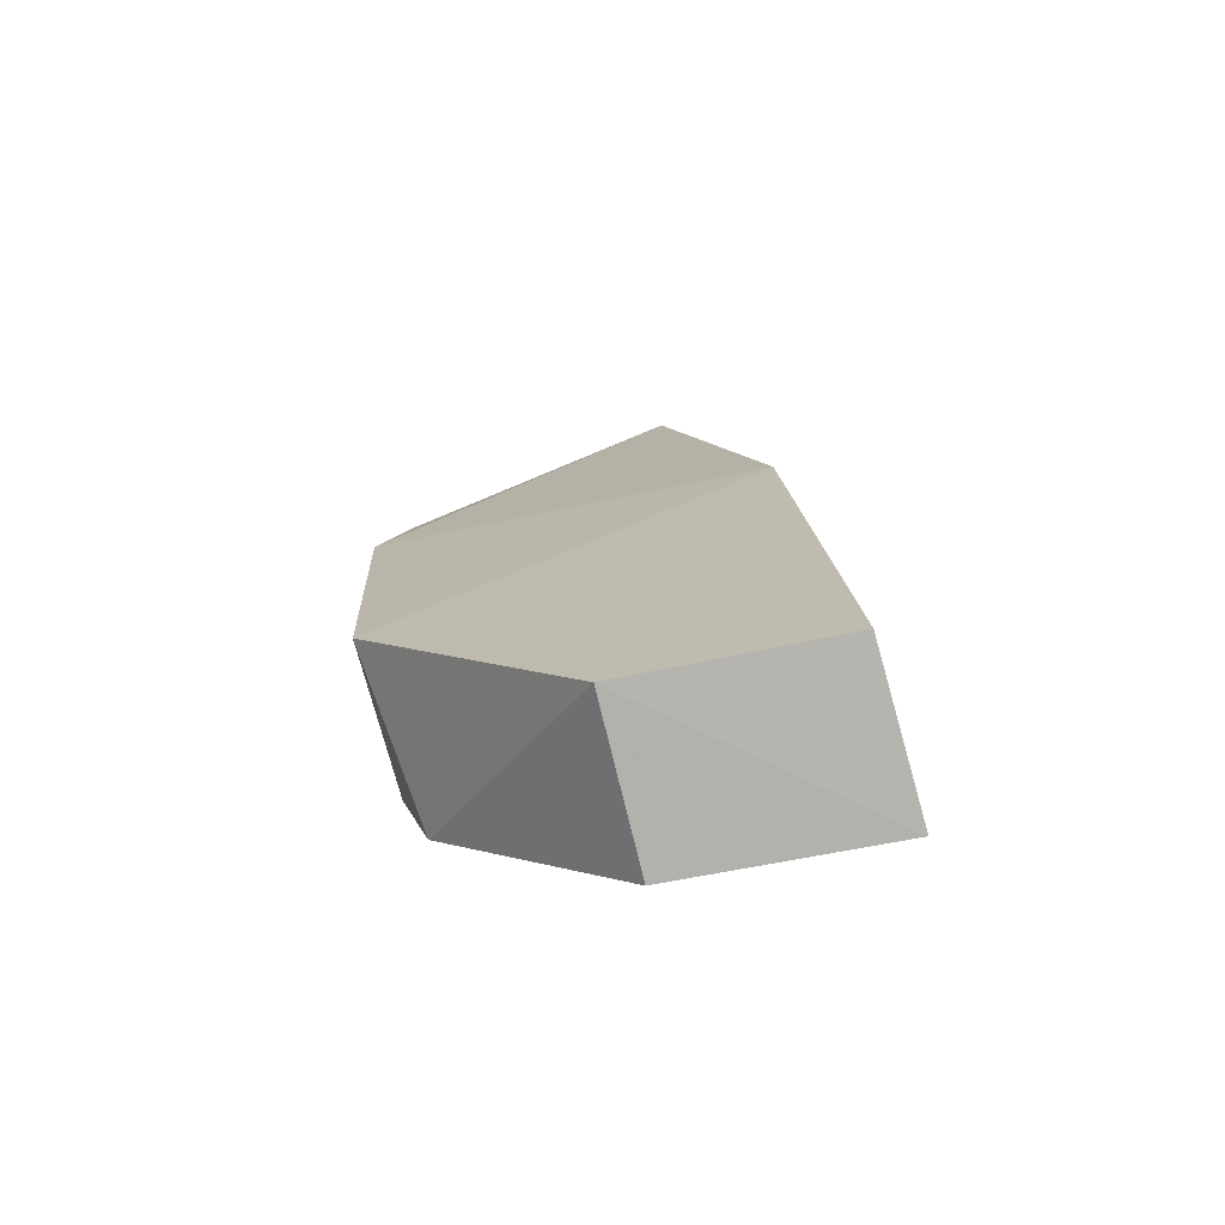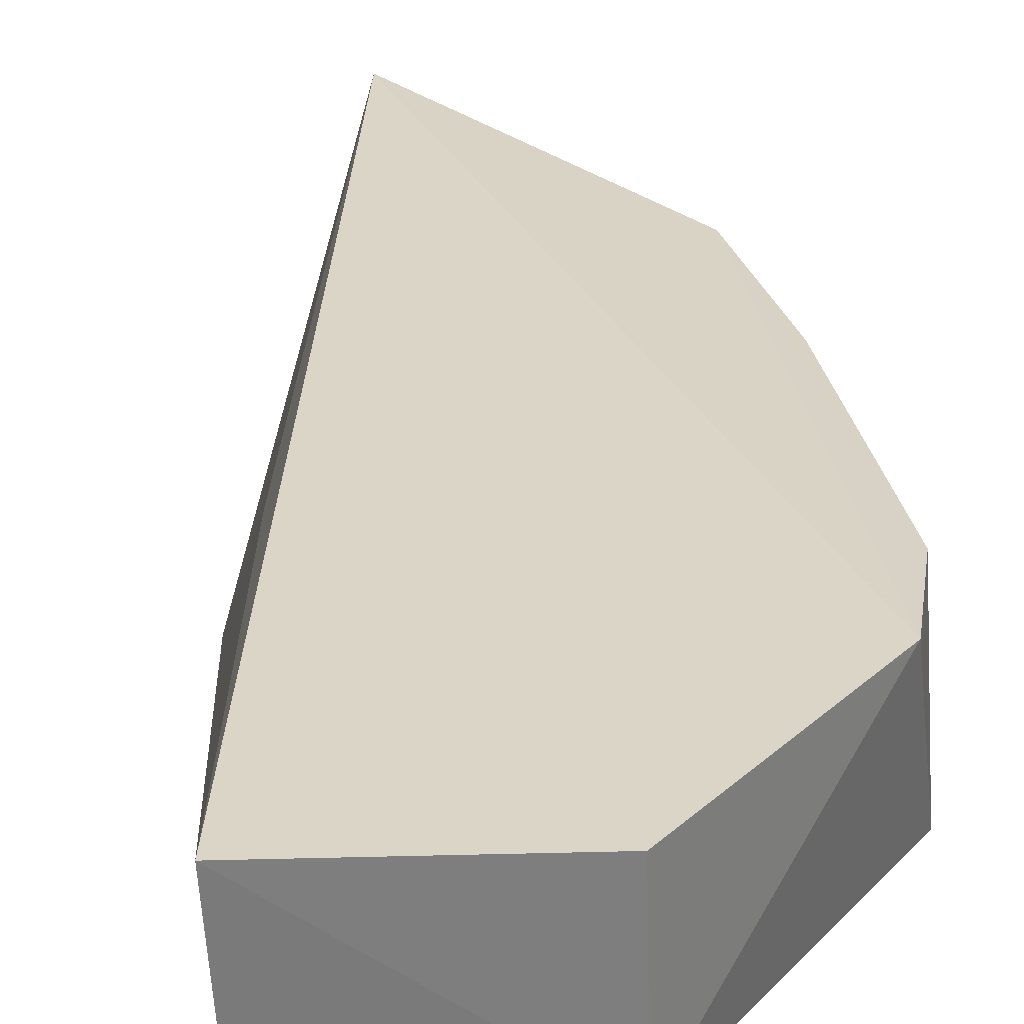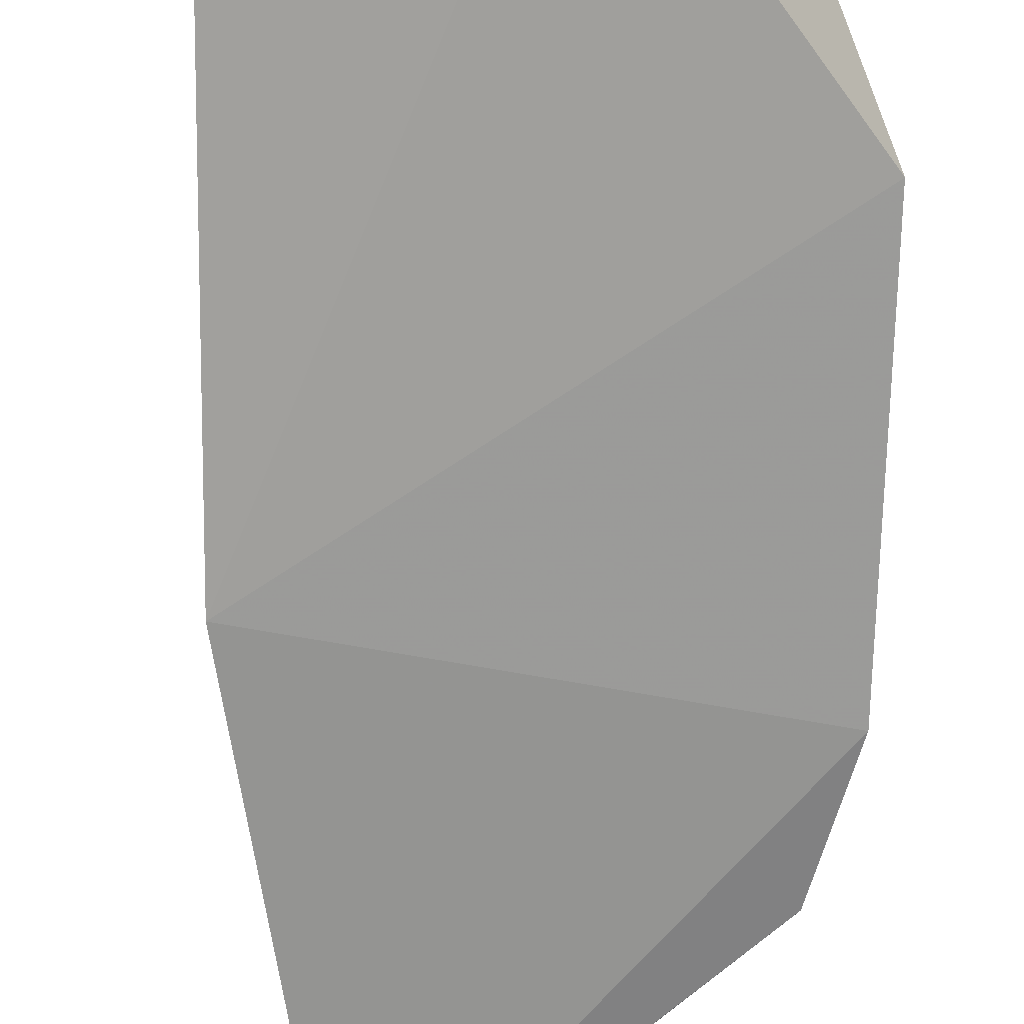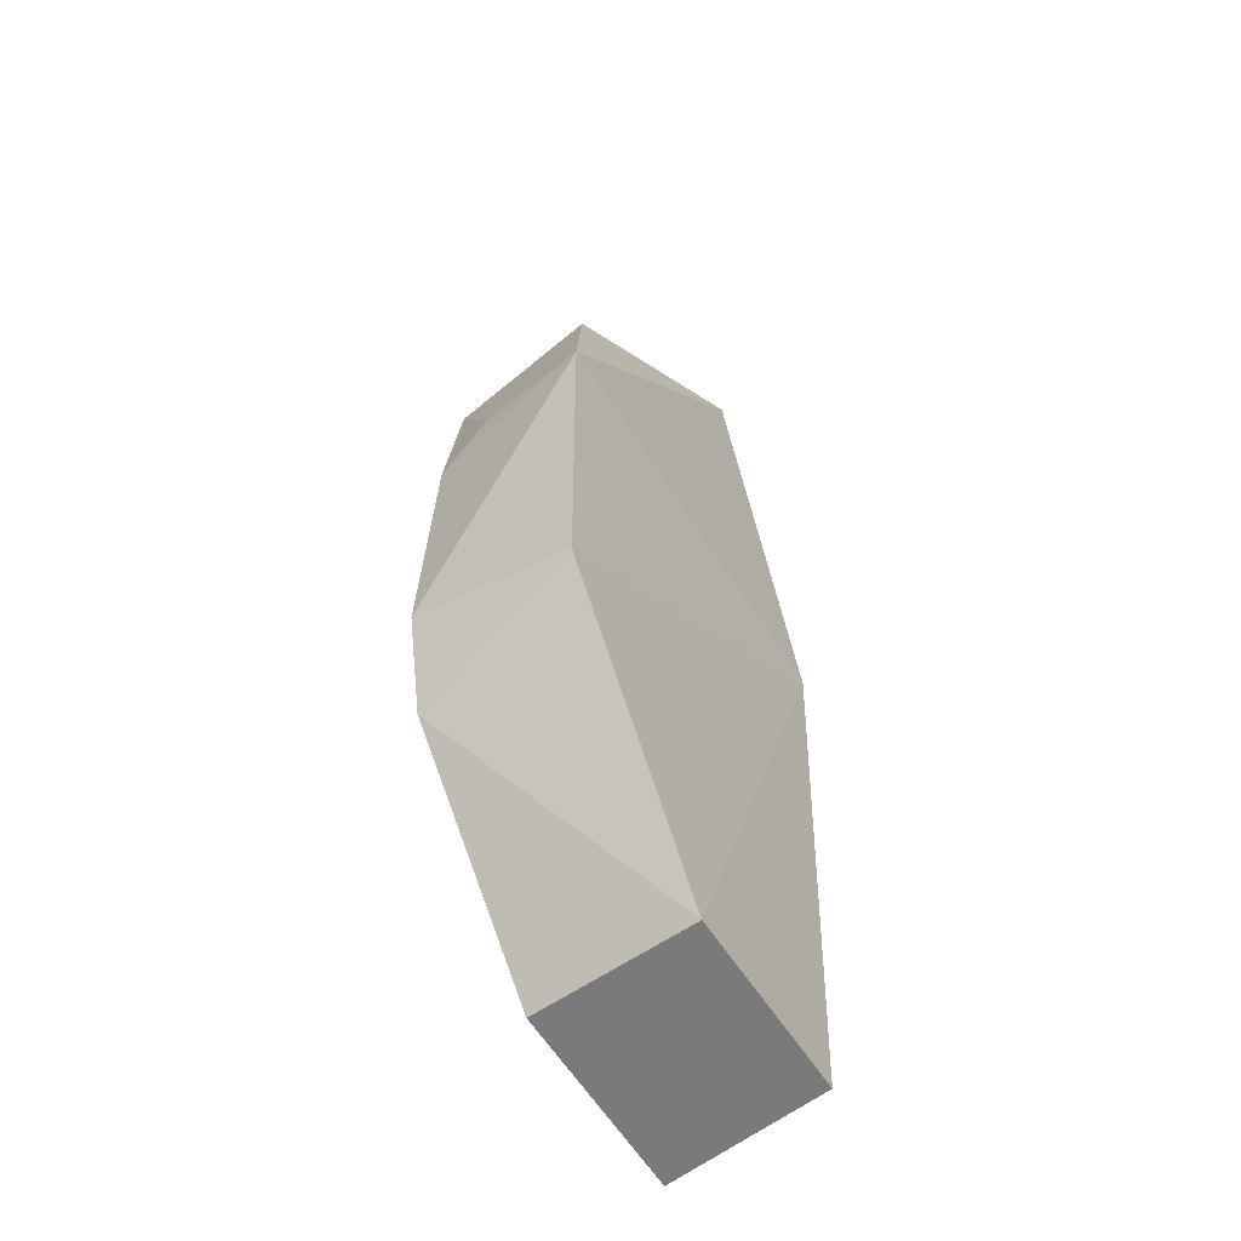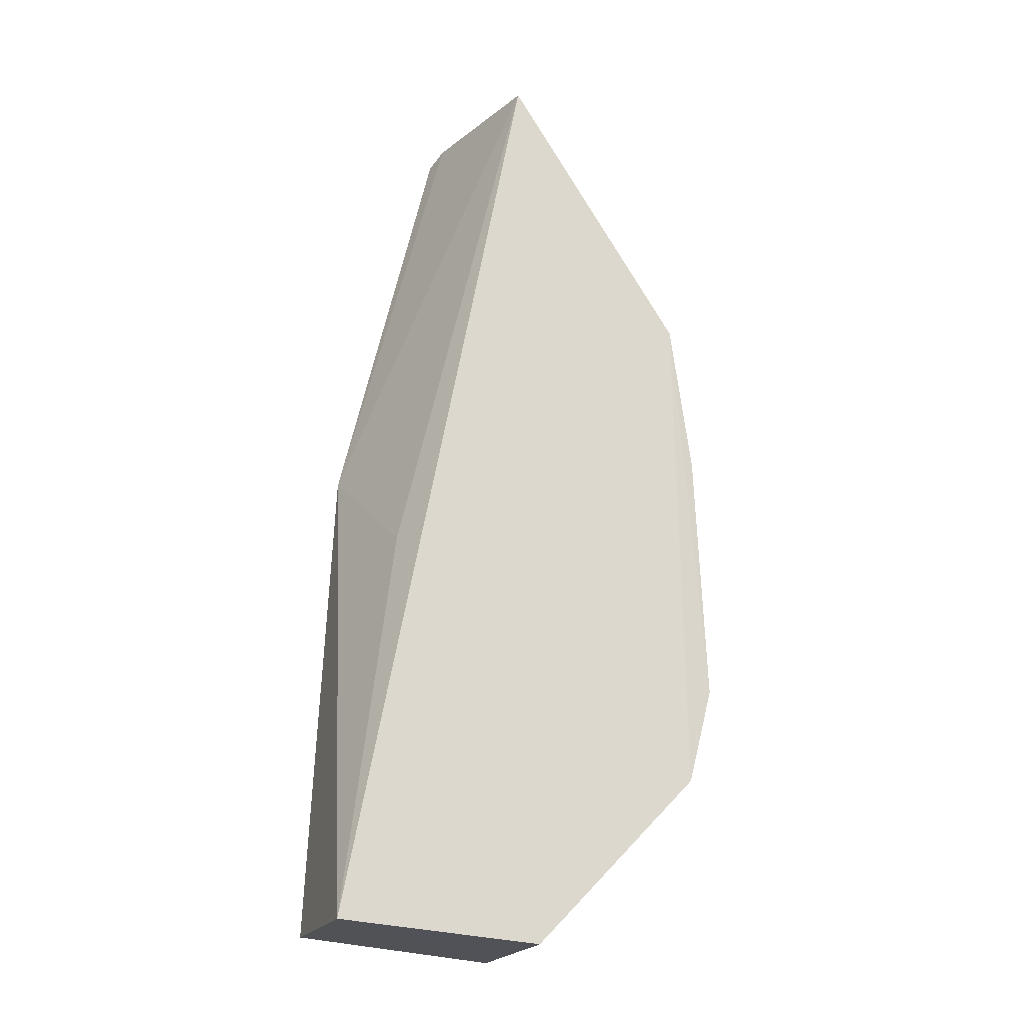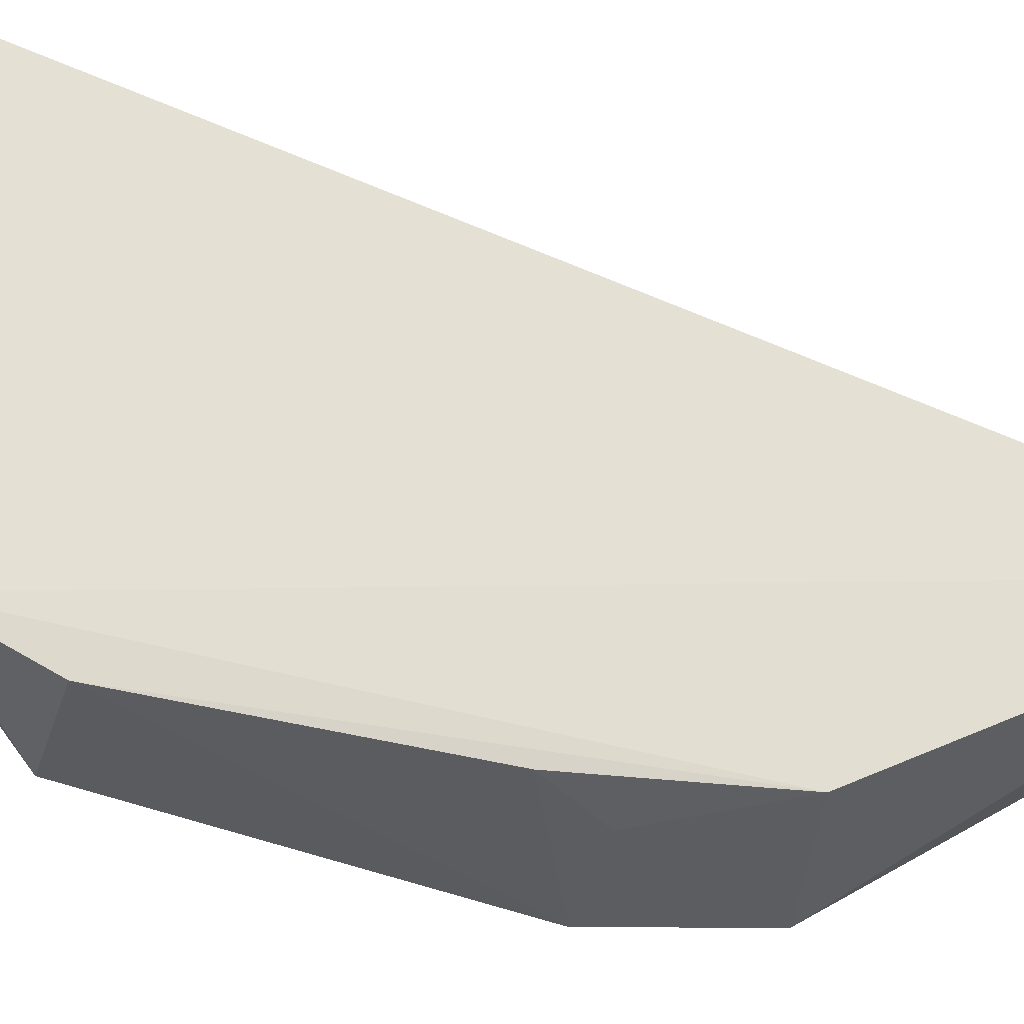
<metadata>
{"format":"obj","ext":"obj","renderer":"f3d","projection":"perspective","resolution":1024,"background":"white","views":[{"elev":-76.1,"azim":12.0,"up":"+Z"},{"elev":28.8,"azim":171.9,"up":"+Y"},{"elev":-68.2,"azim":176.0,"up":"+Y"},{"elev":-59.0,"azim":-57.5,"up":"+Z"},{"elev":-22.5,"azim":157.8,"up":"+Z"},{"elev":63.0,"azim":-76.3,"up":"+Y"}]}
</metadata>
<code>
v -0.009837 0.06607 0.0696
v 0.0003619 0.05295 0.0383
v 0.003271 0.06646 0.001487
v -0.01145 0.06585 0.0008599
v -0.02705 0.05337 0.0415
v 0.002535 0.05522 0.00211
v -0.001159 0.06358 0.03016
v -0.00664 0.05373 0.06916
v -0.02589 0.06496 0.02075
v -0.01181 0.0548 0.001237
v -0.007133 0.05546 0.06985
v -0.02352 0.06508 0.0508
v -0.02383 0.06533 0.01363
v -0.02599 0.05388 0.01799
v -0.02522 0.05425 0.05047
v -0.0252 0.06487 0.03948
v -0.02557 0.06134 0.04284
f 1 3 4
f 6 3 2
f 7 1 2
f 7 2 3
f 7 3 1
f 8 5 2
f 10 4 3
f 10 3 6
f 10 6 2
f 11 8 2
f 11 2 1
f 13 1 4
f 13 4 10
f 13 12 1
f 13 9 12
f 14 10 2
f 14 2 5
f 14 13 10
f 14 5 9
f 14 9 13
f 15 5 8
f 15 8 11
f 15 12 5
f 15 11 1
f 15 1 12
f 16 12 9
f 16 9 5
f 17 16 5
f 17 5 12
f 17 12 16

</code>
